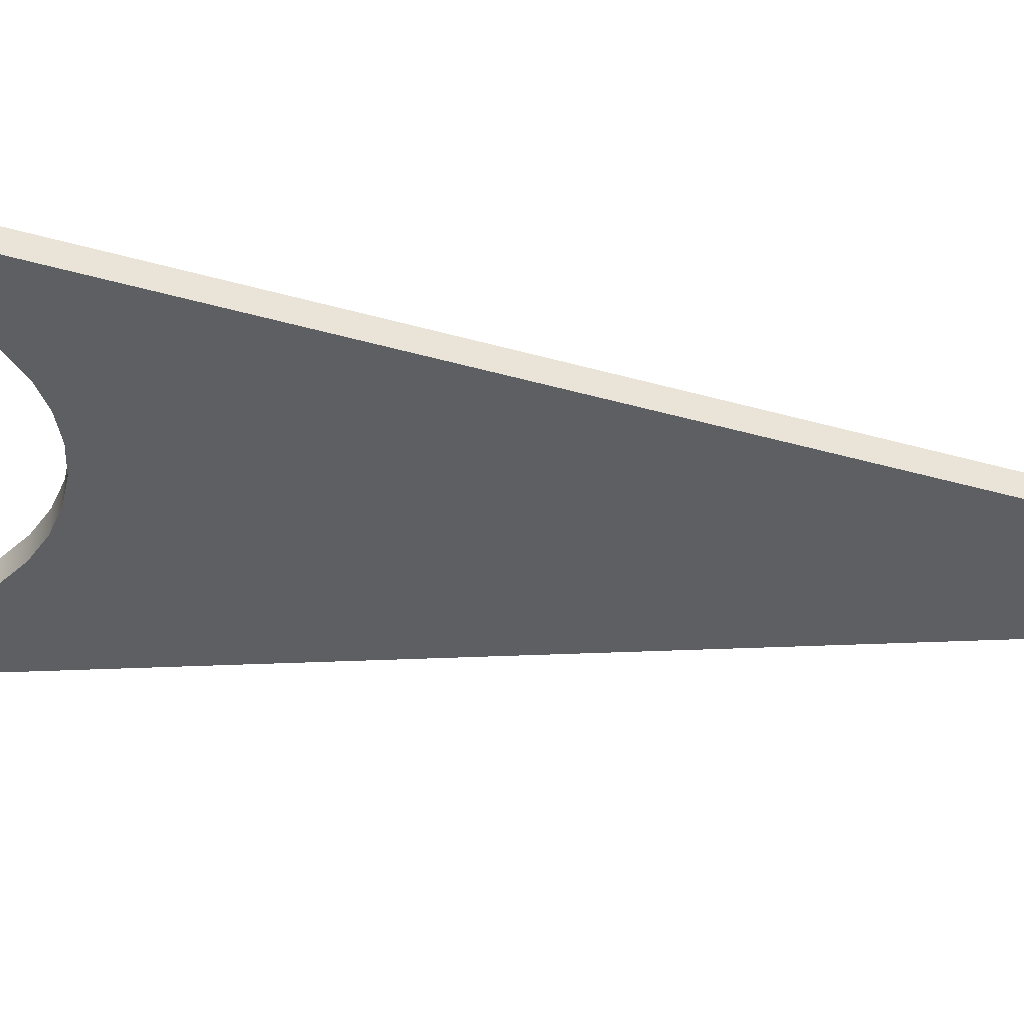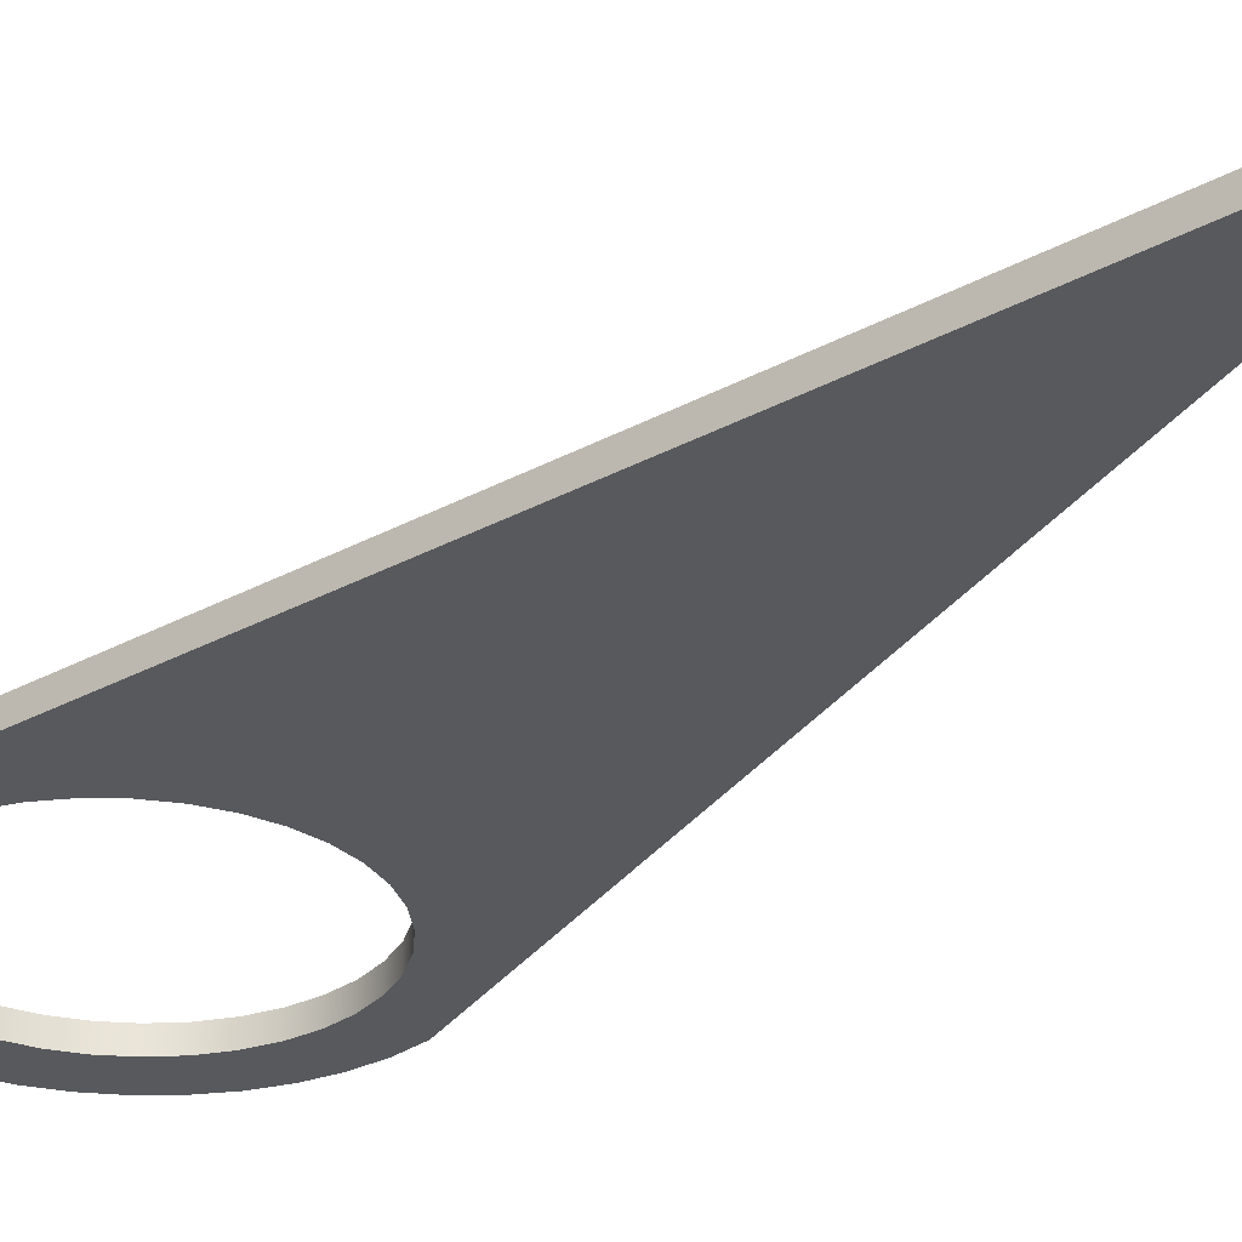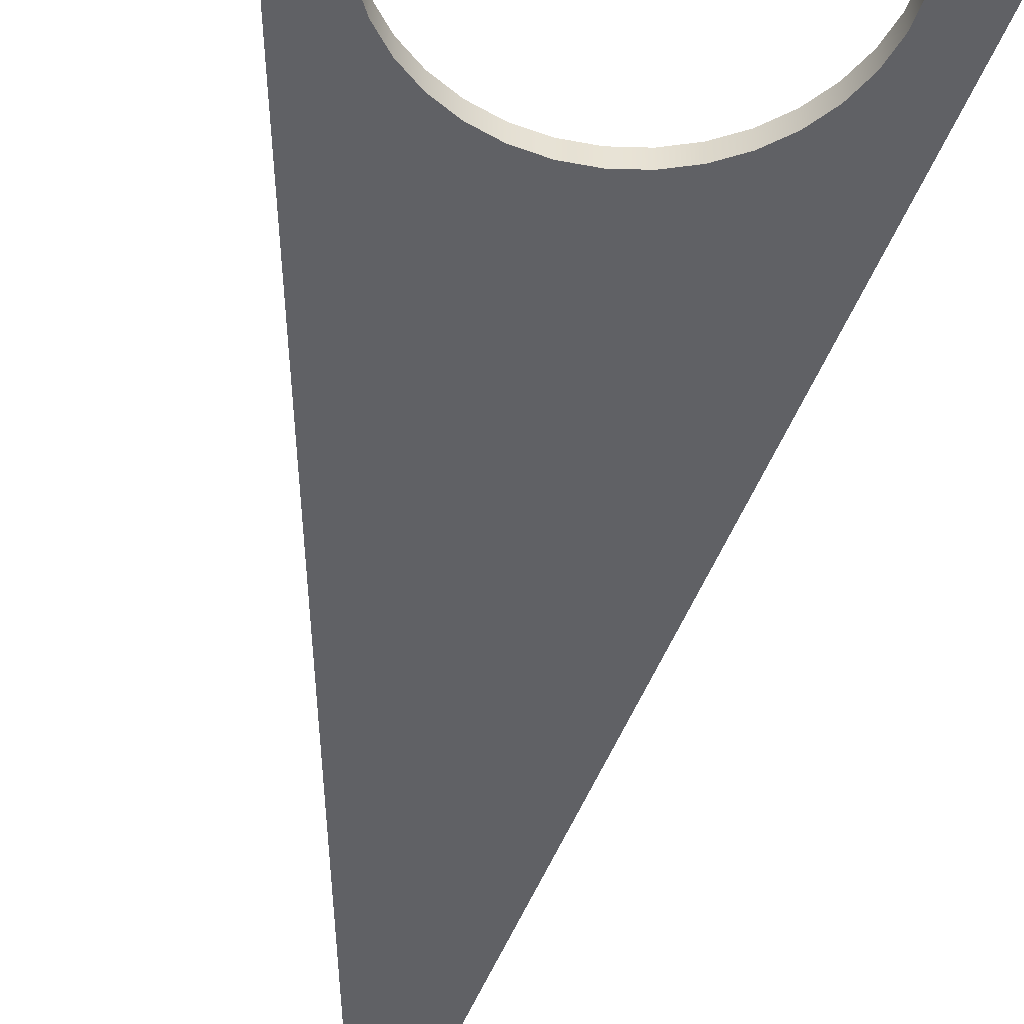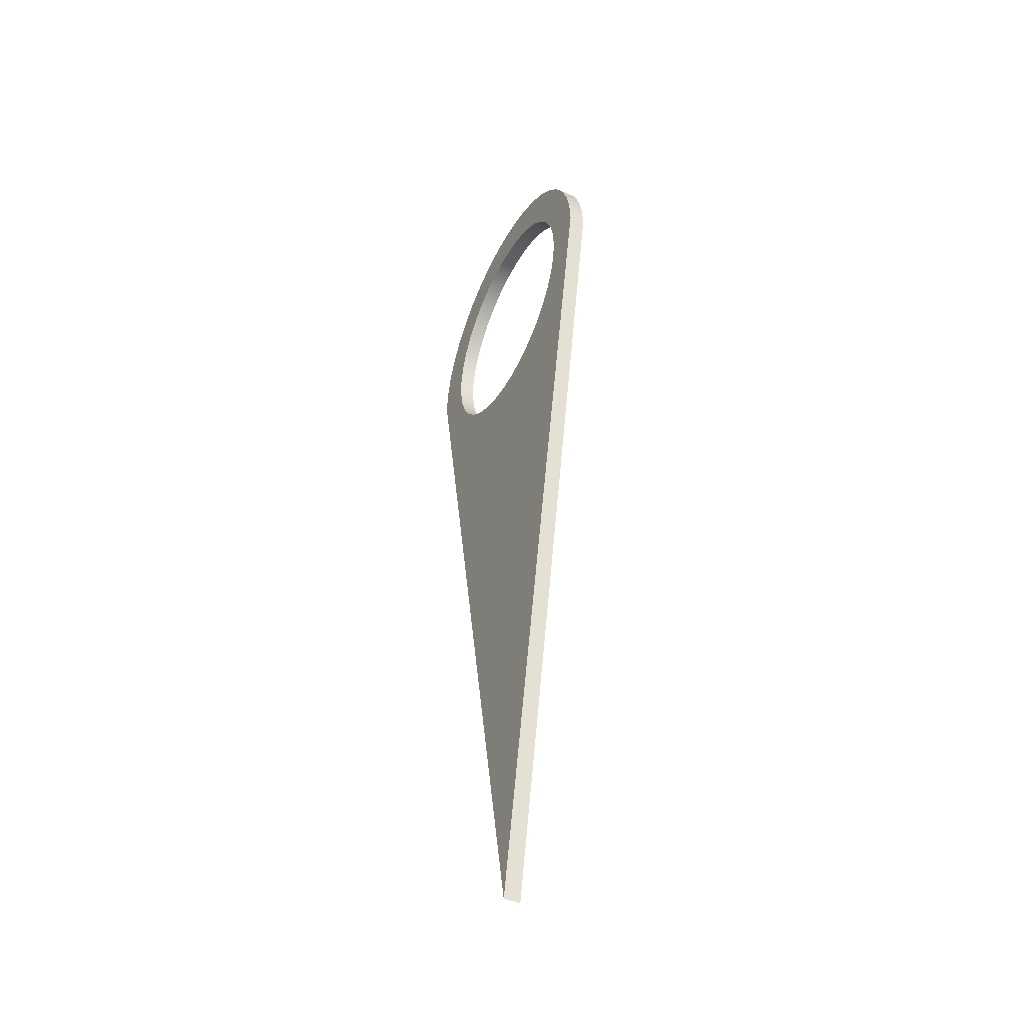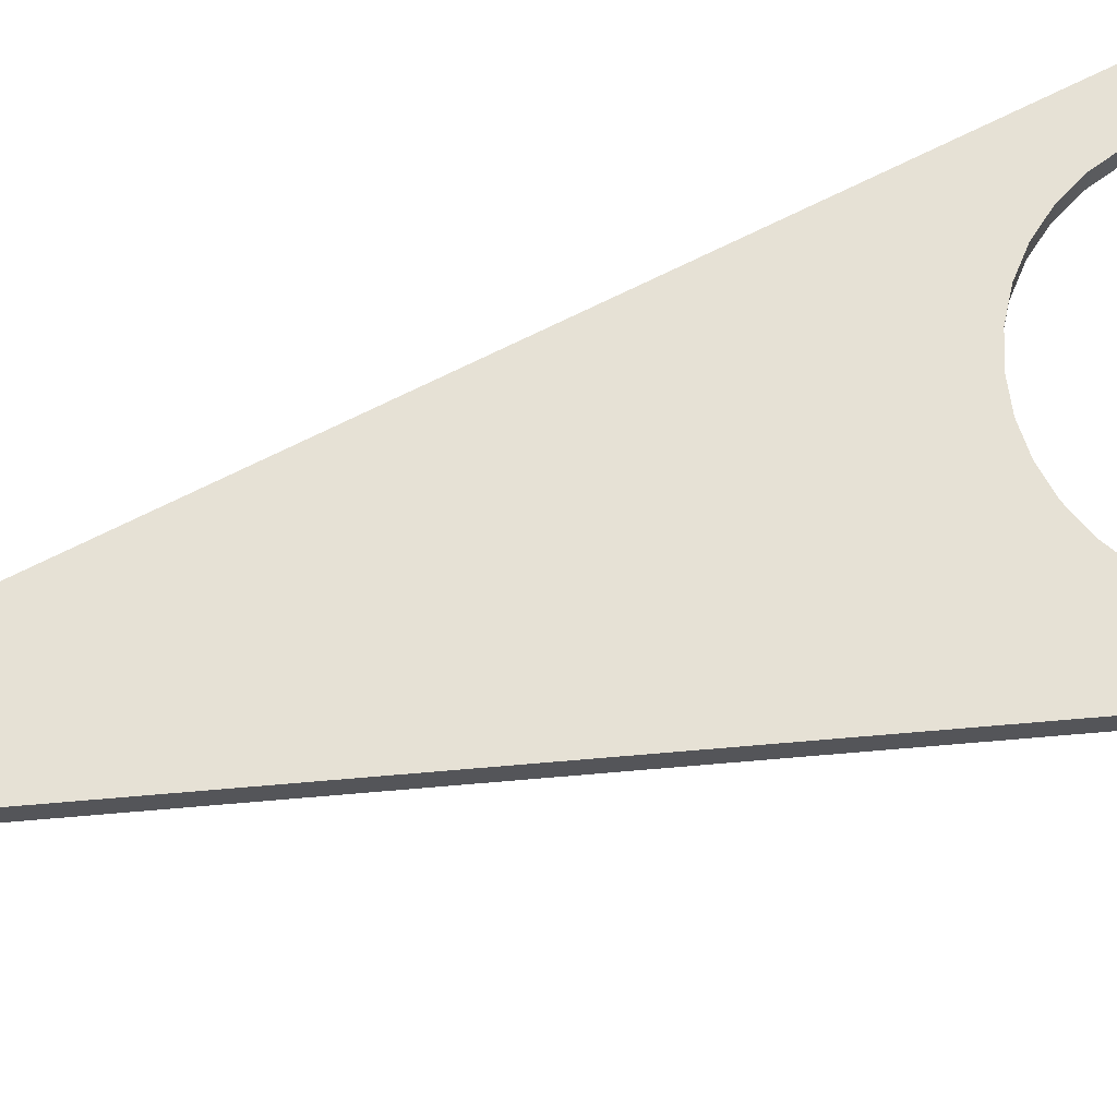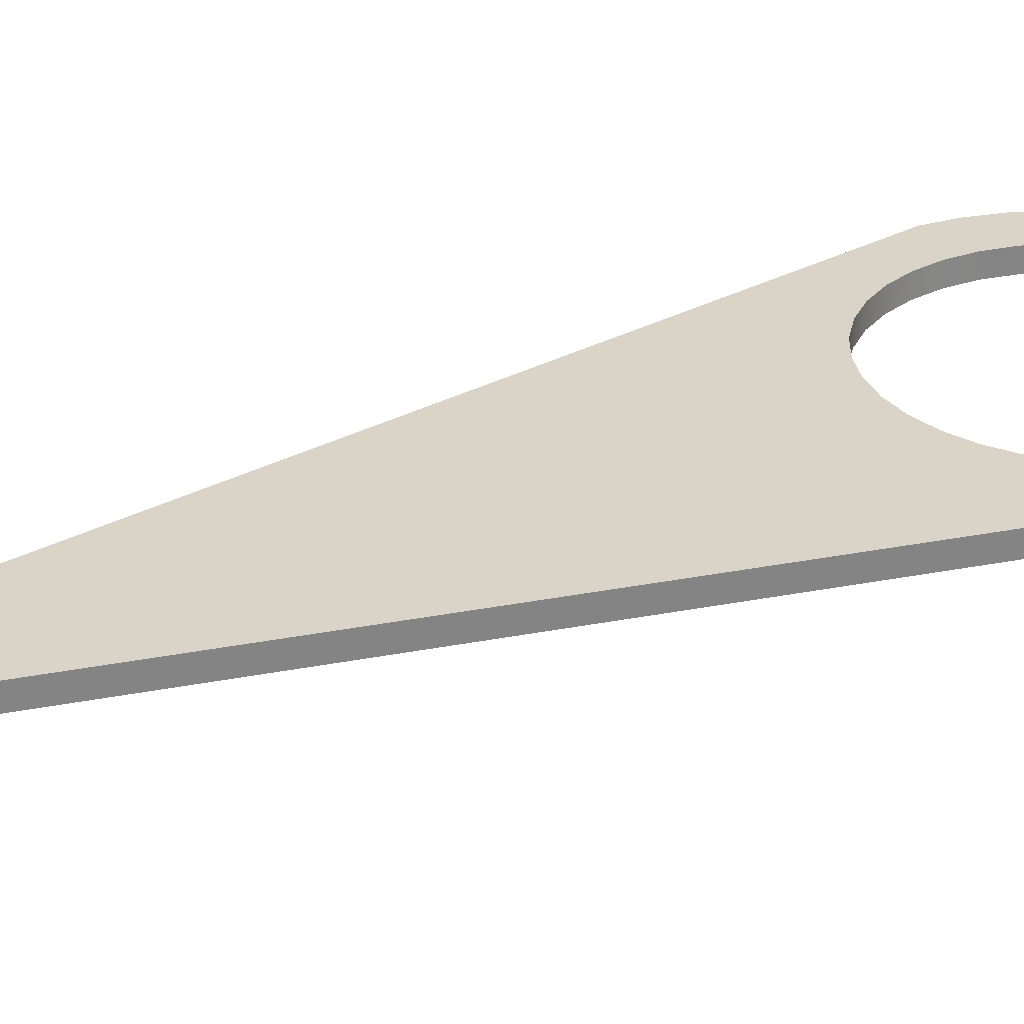
<metadata>
{"format":"obj","ext":"obj","renderer":"f3d","projection":"perspective","resolution":1024,"background":"white","views":[{"elev":-40.3,"azim":81.7,"up":"+Y"},{"elev":-29.7,"azim":140.2,"up":"+Y"},{"elev":-49.6,"azim":-9.6,"up":"+Y"},{"elev":-45.6,"azim":-116.9,"up":"+Z"},{"elev":64.6,"azim":-106.4,"up":"+Y"},{"elev":28.4,"azim":-118.1,"up":"+Y"}]}
</metadata>
<code>
v 0 0 -1
v -0.2 0 0.0002072
v -0.2 0.02 0.0002072
v 0 0.02 -1
v -0.15 0 1.837e-17
v -0.1476 0 0.02678
v -0.1404 0 0.05271
v -0.1288 0 0.07693
v -0.113 0 0.09869
v -0.09352 0 0.1173
v -0.07108 0 0.1321
v -0.04635 0 0.1427
v -0.02013 0 0.1486
v 0.00673 0 0.1498
v 0.03338 0 0.1462
v 0.05895 0 0.1379
v 0.08263 0 0.1252
v 0.1037 0 0.1084
v 0.1214 0 0.08817
v 0.1351 0 0.06508
v 0.1446 0 0.03991
v 0.1494 0 0.01345
v 0.1494 0 -0.01345
v 0.1446 0 -0.03991
v 0.1351 0 -0.06508
v 0.1214 0 -0.08817
v 0.1037 0 -0.1084
v 0.08263 0 -0.1252
v 0.05895 0 -0.1379
v 0.03338 0 -0.1462
v 0.00673 0 -0.1498
v -0.02013 0 -0.1486
v -0.04635 0 -0.1427
v -0.07108 0 -0.1321
v -0.09352 0 -0.1173
v -0.113 0 -0.09869
v -0.1288 0 -0.07693
v -0.1404 0 -0.05271
v -0.1476 0 -0.02678
v 0 0 -1
v 0.2 0 0.0002072
v 0.1975 0 0.03147
v 0.1902 0 0.06196
v 0.1781 0 0.09093
v 0.1617 0 0.1177
v 0.1413 0 0.1415
v 0.1175 0 0.1619
v 0.09074 0 0.1782
v 0.06176 0 0.1902
v 0.03127 0 0.1975
v 1.225e-17 0 0.2
v -0.03127 0 0.1975
v -0.06176 0 0.1902
v -0.09074 0 0.1782
v -0.1175 0 0.1619
v -0.1413 0 0.1415
v -0.1617 0 0.1177
v -0.1781 0 0.09093
v -0.1902 0 0.06196
v -0.1975 0 0.03147
v -0.2 0 0.0002072
v -0.2 0 0.0002072
v -0.1975 0 0.03147
v -0.1902 0 0.06196
v -0.1781 0 0.09093
v -0.1617 0 0.1177
v -0.1413 0 0.1415
v -0.1175 0 0.1619
v -0.09074 0 0.1782
v -0.06176 0 0.1902
v -0.03127 0 0.1975
v 1.225e-17 0 0.2
v 0.03127 0 0.1975
v 0.06176 0 0.1902
v 0.09074 0 0.1782
v 0.1175 0 0.1619
v 0.1413 0 0.1415
v 0.1617 0 0.1177
v 0.1781 0 0.09093
v 0.1902 0 0.06196
v 0.1975 0 0.03147
v 0.2 0 0.0002072
v 0.2 0.02 0.0002072
v 0.1975 0.02 0.03147
v 0.1902 0.02 0.06196
v 0.1781 0.02 0.09093
v 0.1617 0.02 0.1177
v 0.1413 0.02 0.1415
v 0.1175 0.02 0.1619
v 0.09074 0.02 0.1782
v 0.06176 0.02 0.1902
v 0.03127 0.02 0.1975
v 1.225e-17 0.02 0.2
v -0.03127 0.02 0.1975
v -0.06176 0.02 0.1902
v -0.09074 0.02 0.1782
v -0.1175 0.02 0.1619
v -0.1413 0.02 0.1415
v -0.1617 0.02 0.1177
v -0.1781 0.02 0.09093
v -0.1902 0.02 0.06196
v -0.1975 0.02 0.03147
v -0.2 0.02 0.0002072
v -0.15 0.02 1.837e-17
v -0.1476 0.02 -0.02678
v -0.1404 0.02 -0.05271
v -0.1288 0.02 -0.07693
v -0.113 0.02 -0.09869
v -0.09352 0.02 -0.1173
v -0.07108 0.02 -0.1321
v -0.04635 0.02 -0.1427
v -0.02013 0.02 -0.1486
v 0.00673 0.02 -0.1498
v 0.03338 0.02 -0.1462
v 0.05895 0.02 -0.1379
v 0.08263 0.02 -0.1252
v 0.1037 0.02 -0.1084
v 0.1214 0.02 -0.08817
v 0.1351 0.02 -0.06508
v 0.1446 0.02 -0.03991
v 0.1494 0.02 -0.01345
v 0.1494 0.02 0.01345
v 0.1446 0.02 0.03991
v 0.1351 0.02 0.06508
v 0.1214 0.02 0.08817
v 0.1037 0.02 0.1084
v 0.08263 0.02 0.1252
v 0.05895 0.02 0.1379
v 0.03338 0.02 0.1462
v 0.00673 0.02 0.1498
v -0.02013 0.02 0.1486
v -0.04635 0.02 0.1427
v -0.07108 0.02 0.1321
v -0.09352 0.02 0.1173
v -0.113 0.02 0.09869
v -0.1288 0.02 0.07693
v -0.1404 0.02 0.05271
v -0.1476 0.02 0.02678
v 0.2 0.02 0.0002072
v 0 0.02 -1
v -0.2 0.02 0.0002072
v -0.1975 0.02 0.03147
v -0.1902 0.02 0.06196
v -0.1781 0.02 0.09093
v -0.1617 0.02 0.1177
v -0.1413 0.02 0.1415
v -0.1175 0.02 0.1619
v -0.09074 0.02 0.1782
v -0.06176 0.02 0.1902
v -0.03127 0.02 0.1975
v 1.225e-17 0.02 0.2
v 0.03127 0.02 0.1975
v 0.06176 0.02 0.1902
v 0.09074 0.02 0.1782
v 0.1175 0.02 0.1619
v 0.1413 0.02 0.1415
v 0.1617 0.02 0.1177
v 0.1781 0.02 0.09093
v 0.1902 0.02 0.06196
v 0.1975 0.02 0.03147
v -0.15 0.02 1.837e-17
v -0.1476 0.02 0.02678
v -0.1404 0.02 0.05271
v -0.1288 0.02 0.07693
v -0.113 0.02 0.09869
v -0.09352 0.02 0.1173
v -0.07108 0.02 0.1321
v -0.04635 0.02 0.1427
v -0.02013 0.02 0.1486
v 0.00673 0.02 0.1498
v 0.03338 0.02 0.1462
v 0.05895 0.02 0.1379
v 0.08263 0.02 0.1252
v 0.1037 0.02 0.1084
v 0.1214 0.02 0.08817
v 0.1351 0.02 0.06508
v 0.1446 0.02 0.03991
v 0.1494 0.02 0.01345
v 0.1494 0.02 -0.01345
v 0.1446 0.02 -0.03991
v 0.1351 0.02 -0.06508
v 0.1214 0.02 -0.08817
v 0.1037 0.02 -0.1084
v 0.08263 0.02 -0.1252
v 0.05895 0.02 -0.1379
v 0.03338 0.02 -0.1462
v 0.00673 0.02 -0.1498
v -0.02013 0.02 -0.1486
v -0.04635 0.02 -0.1427
v -0.07108 0.02 -0.1321
v -0.09352 0.02 -0.1173
v -0.113 0.02 -0.09869
v -0.1288 0.02 -0.07693
v -0.1404 0.02 -0.05271
v -0.1476 0.02 -0.02678
v -0.15 0 1.837e-17
v -0.1476 0 -0.02678
v -0.1404 0 -0.05271
v -0.1288 0 -0.07693
v -0.113 0 -0.09869
v -0.09352 0 -0.1173
v -0.07108 0 -0.1321
v -0.04635 0 -0.1427
v -0.02013 0 -0.1486
v 0.00673 0 -0.1498
v 0.03338 0 -0.1462
v 0.05895 0 -0.1379
v 0.08263 0 -0.1252
v 0.1037 0 -0.1084
v 0.1214 0 -0.08817
v 0.1351 0 -0.06508
v 0.1446 0 -0.03991
v 0.1494 0 -0.01345
v 0.1494 0 0.01345
v 0.1446 0 0.03991
v 0.1351 0 0.06508
v 0.1214 0 0.08817
v 0.1037 0 0.1084
v 0.08263 0 0.1252
v 0.05895 0 0.1379
v 0.03338 0 0.1462
v 0.00673 0 0.1498
v -0.02013 0 0.1486
v -0.04635 0 0.1427
v -0.07108 0 0.1321
v -0.09352 0 0.1173
v -0.113 0 0.09869
v -0.1288 0 0.07693
v -0.1404 0 0.05271
v -0.1476 0 0.02678
v -0.15 0.02 1.837e-17
v -0.15 0 1.837e-17
v 0.2 0 0.0002072
v 0 0 -1
v 0 0.02 -1
v 0.2 0.02 0.0002072
f 1 2 4
f 4 2 3
f 6 60 5
f 5 60 61
f 5 61 39
f 39 61 38
f 38 61 37
f 37 61 36
f 36 61 40
f 36 40 35
f 35 40 34
f 34 40 33
f 33 40 32
f 32 40 31
f 31 40 30
f 30 40 29
f 29 40 28
f 28 40 27
f 27 40 26
f 26 40 41
f 26 41 25
f 25 41 24
f 24 41 23
f 23 41 22
f 22 41 42
f 22 42 21
f 21 42 43
f 21 43 44
f 60 6 59
f 59 6 7
f 59 7 58
f 58 7 8
f 58 8 57
f 57 8 56
f 56 8 9
f 56 9 55
f 55 9 10
f 55 10 54
f 54 10 11
f 54 11 53
f 53 11 12
f 53 12 52
f 52 12 13
f 52 13 51
f 51 13 14
f 51 14 50
f 50 14 15
f 50 15 49
f 49 15 16
f 49 16 48
f 48 16 17
f 48 17 47
f 47 17 18
f 47 18 46
f 46 18 19
f 46 19 45
f 45 19 20
f 45 20 44
f 44 20 21
f 103 62 102
f 102 62 63
f 102 63 101
f 101 63 64
f 101 64 100
f 100 64 65
f 100 65 99
f 99 65 66
f 99 66 98
f 98 66 67
f 98 67 97
f 97 67 68
f 97 68 96
f 96 68 69
f 96 69 95
f 95 69 70
f 95 70 94
f 94 70 71
f 94 71 93
f 93 71 72
f 93 72 92
f 92 72 73
f 92 73 91
f 91 73 74
f 91 74 90
f 90 74 75
f 90 75 89
f 89 75 76
f 89 76 88
f 88 76 77
f 88 77 87
f 87 77 78
f 87 78 86
f 86 78 79
f 86 79 85
f 85 79 80
f 85 80 84
f 84 80 81
f 84 81 83
f 83 81 82
f 105 141 104
f 104 141 142
f 104 142 138
f 138 142 143
f 138 143 137
f 137 143 144
f 137 144 136
f 136 144 145
f 136 145 146
f 105 106 141
f 141 106 107
f 141 107 108
f 141 108 140
f 140 108 109
f 140 109 110
f 110 111 140
f 140 111 112
f 140 112 113
f 113 114 140
f 140 114 115
f 140 115 116
f 116 117 140
f 140 117 118
f 140 118 139
f 139 118 119
f 139 119 120
f 120 121 139
f 139 121 122
f 139 122 160
f 160 122 123
f 160 123 159
f 159 123 158
f 158 123 124
f 158 124 157
f 157 124 125
f 157 125 156
f 156 125 126
f 156 126 155
f 155 126 127
f 155 127 154
f 154 127 128
f 154 128 153
f 153 128 129
f 153 129 152
f 152 129 130
f 152 130 151
f 151 130 131
f 151 131 150
f 150 131 132
f 150 132 149
f 149 132 133
f 149 133 148
f 148 133 134
f 148 134 147
f 147 134 135
f 147 135 146
f 146 135 136
f 162 230 161
f 161 230 232
f 231 196 195
f 195 196 197
f 195 197 194
f 194 197 198
f 194 198 193
f 193 198 199
f 193 199 192
f 192 199 200
f 192 200 191
f 191 200 201
f 191 201 190
f 190 201 202
f 190 202 189
f 189 202 203
f 189 203 188
f 188 203 204
f 188 204 187
f 187 204 205
f 187 205 186
f 186 205 206
f 186 206 185
f 185 206 207
f 185 207 184
f 184 207 208
f 184 208 183
f 183 208 209
f 183 209 182
f 182 209 210
f 182 210 181
f 181 210 211
f 181 211 180
f 180 211 212
f 180 212 179
f 179 212 213
f 179 213 178
f 178 213 214
f 178 214 177
f 177 214 215
f 177 215 176
f 176 215 216
f 176 216 175
f 175 216 217
f 175 217 174
f 174 217 218
f 174 218 173
f 173 218 219
f 173 219 172
f 172 219 220
f 172 220 171
f 171 220 221
f 171 221 170
f 170 221 222
f 170 222 169
f 169 222 223
f 169 223 168
f 168 223 224
f 168 224 167
f 167 224 225
f 167 225 166
f 166 225 226
f 166 226 165
f 165 226 227
f 165 227 164
f 164 227 228
f 164 228 163
f 163 228 229
f 163 229 162
f 162 229 230
f 233 234 236
f 236 234 235

</code>
